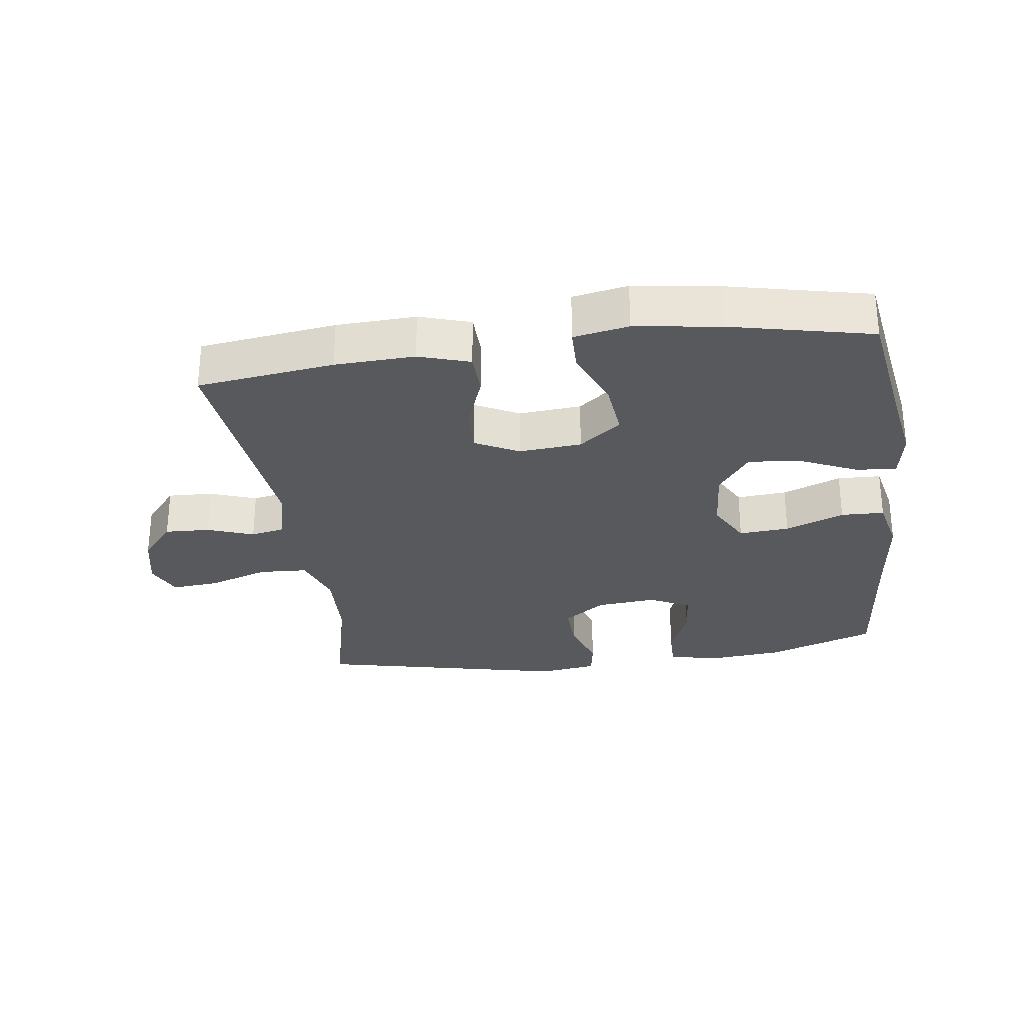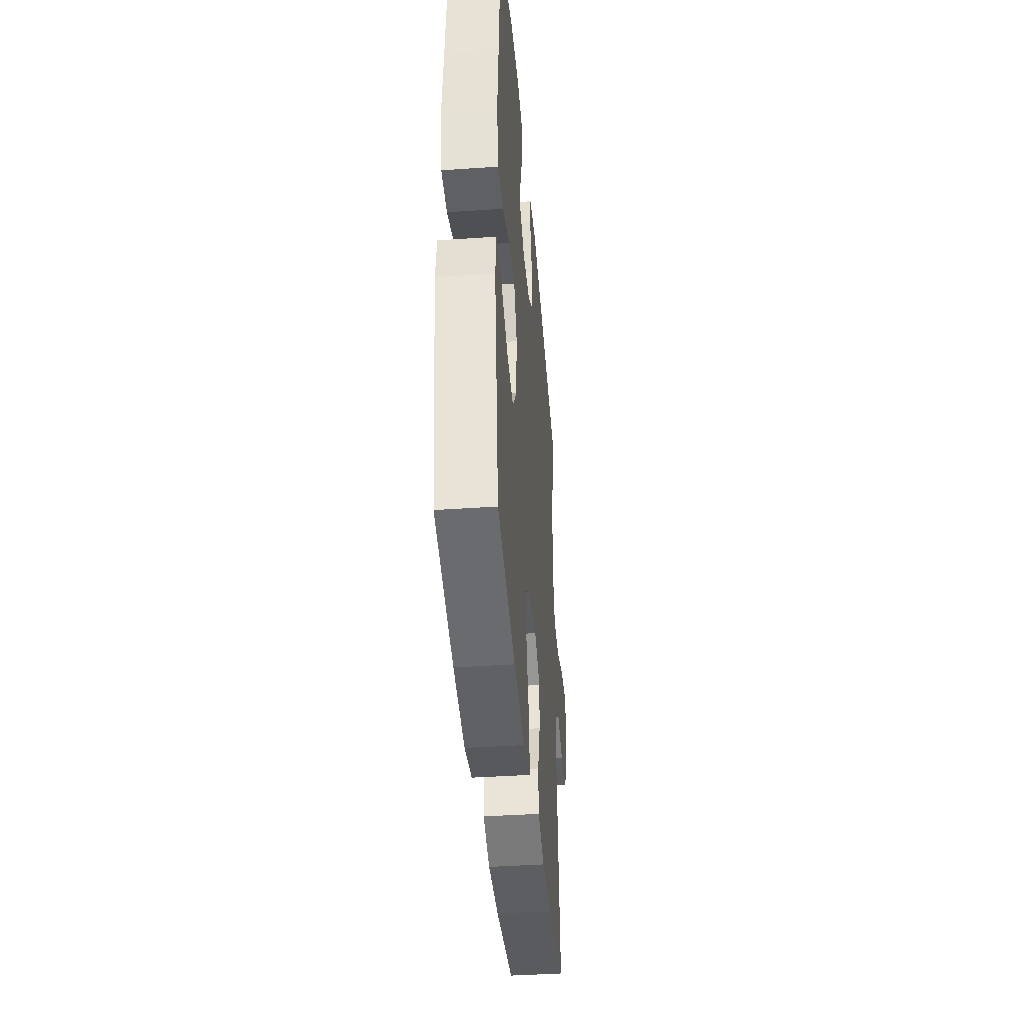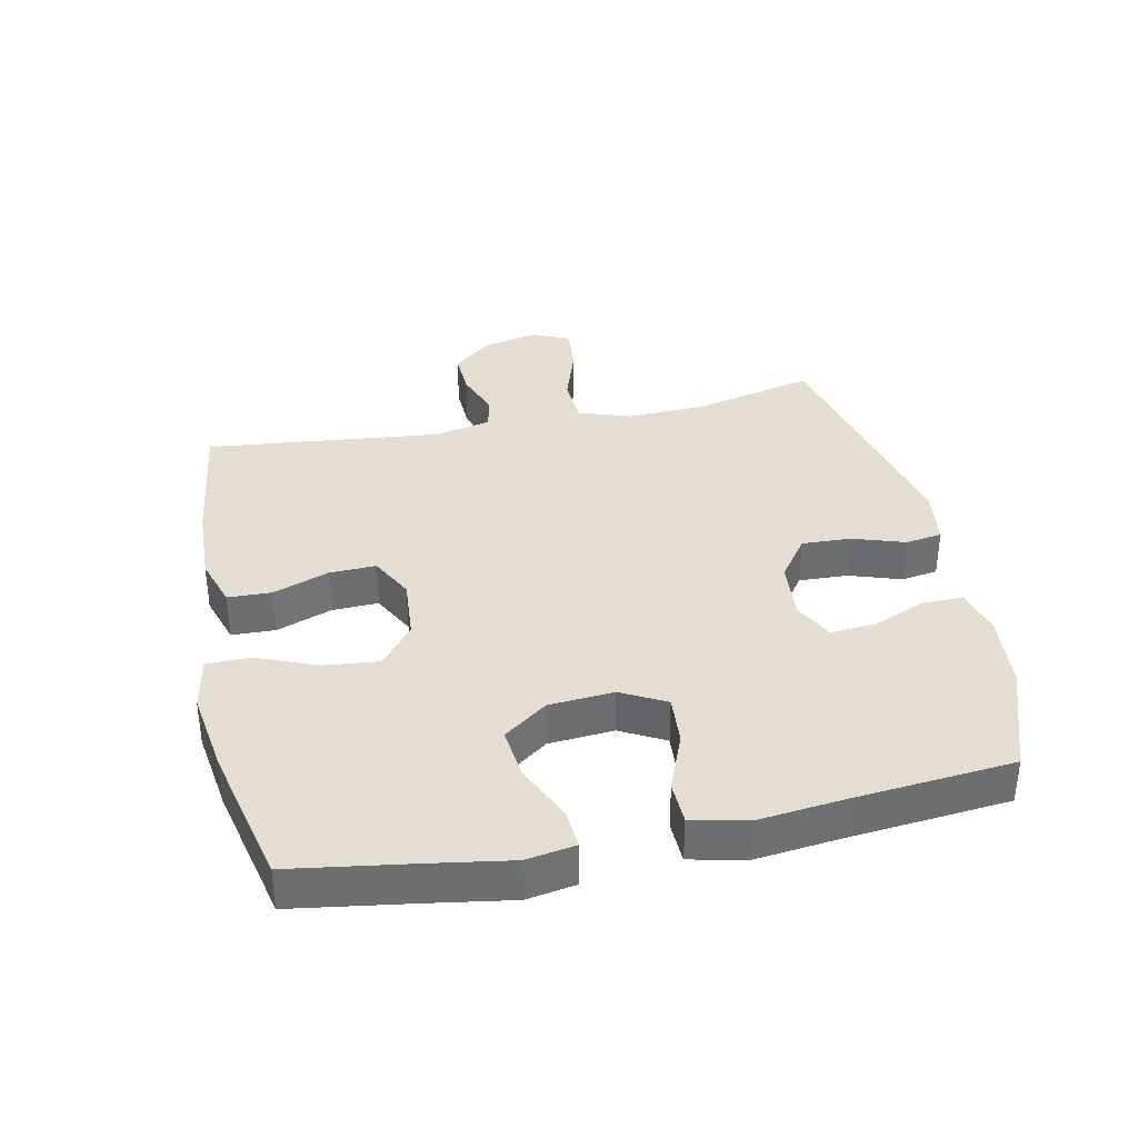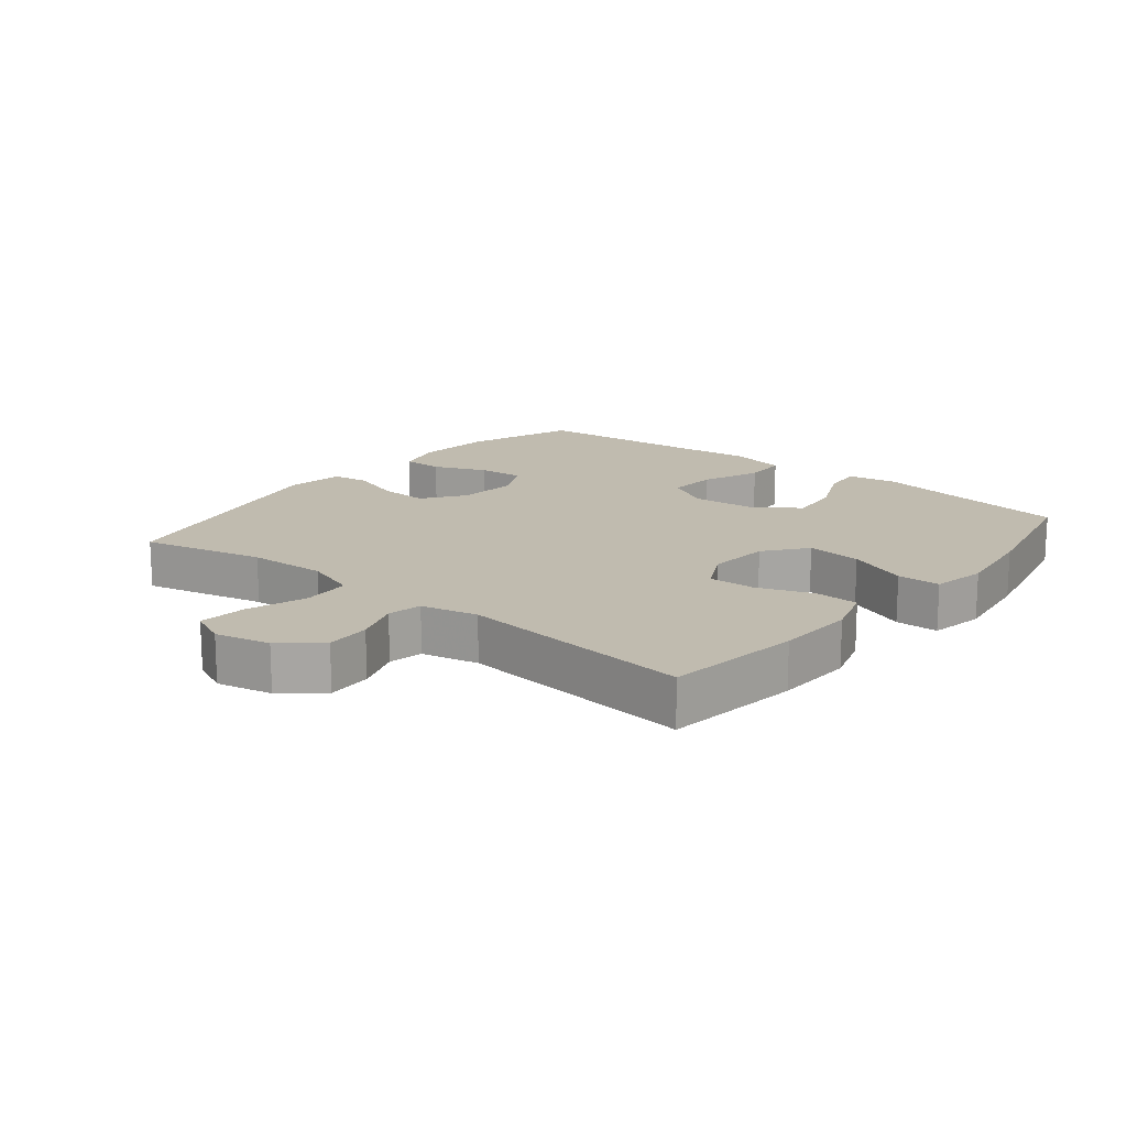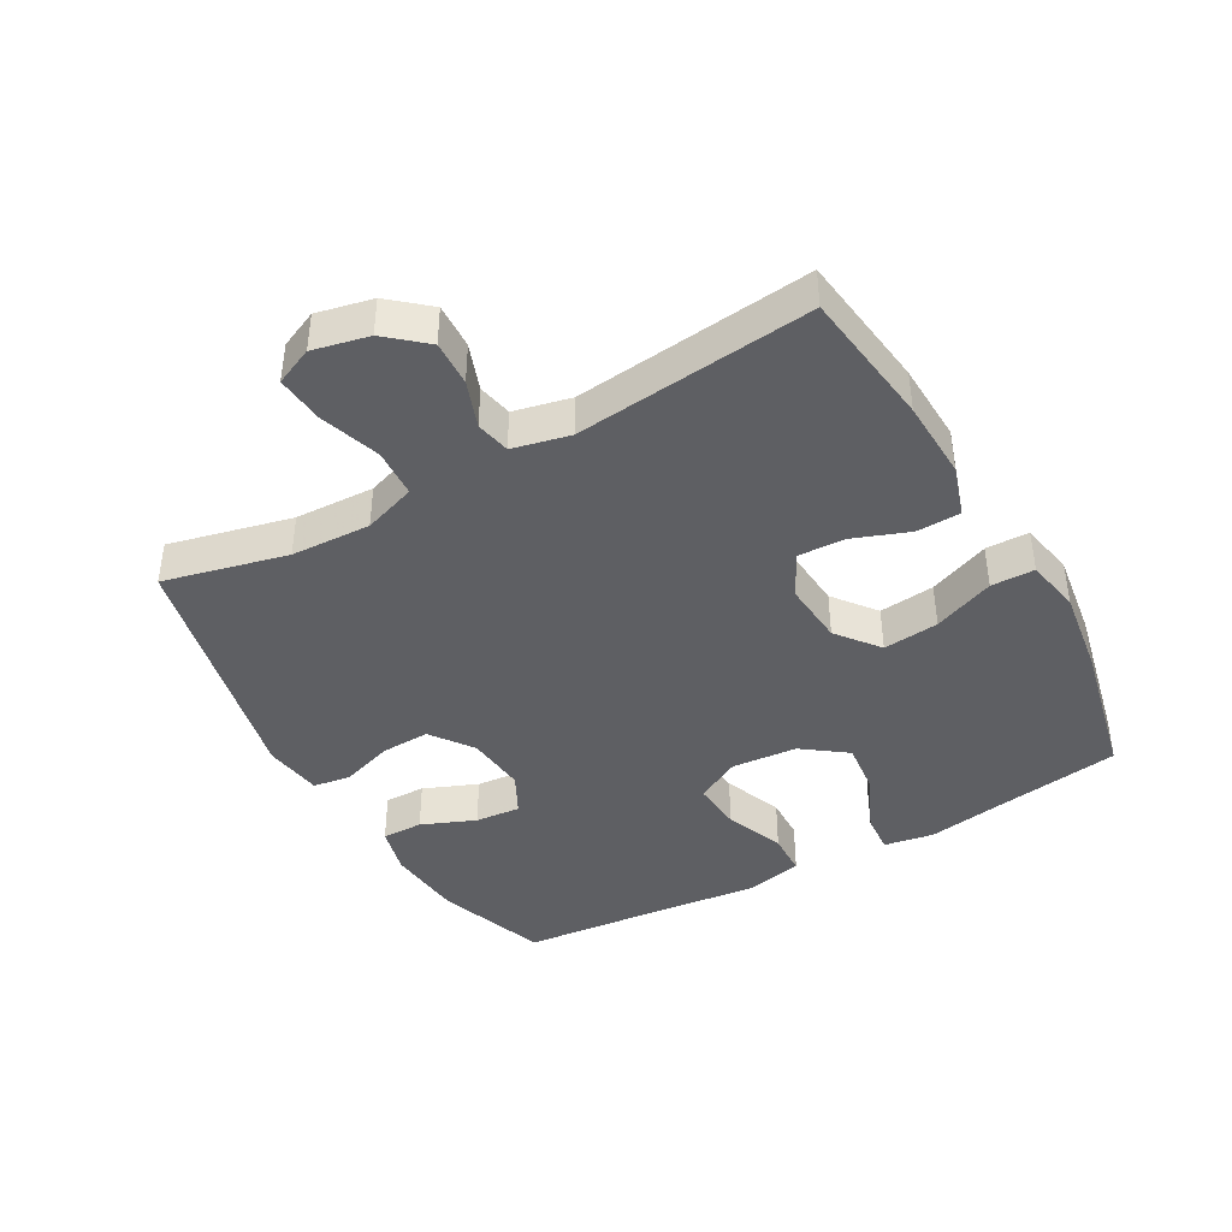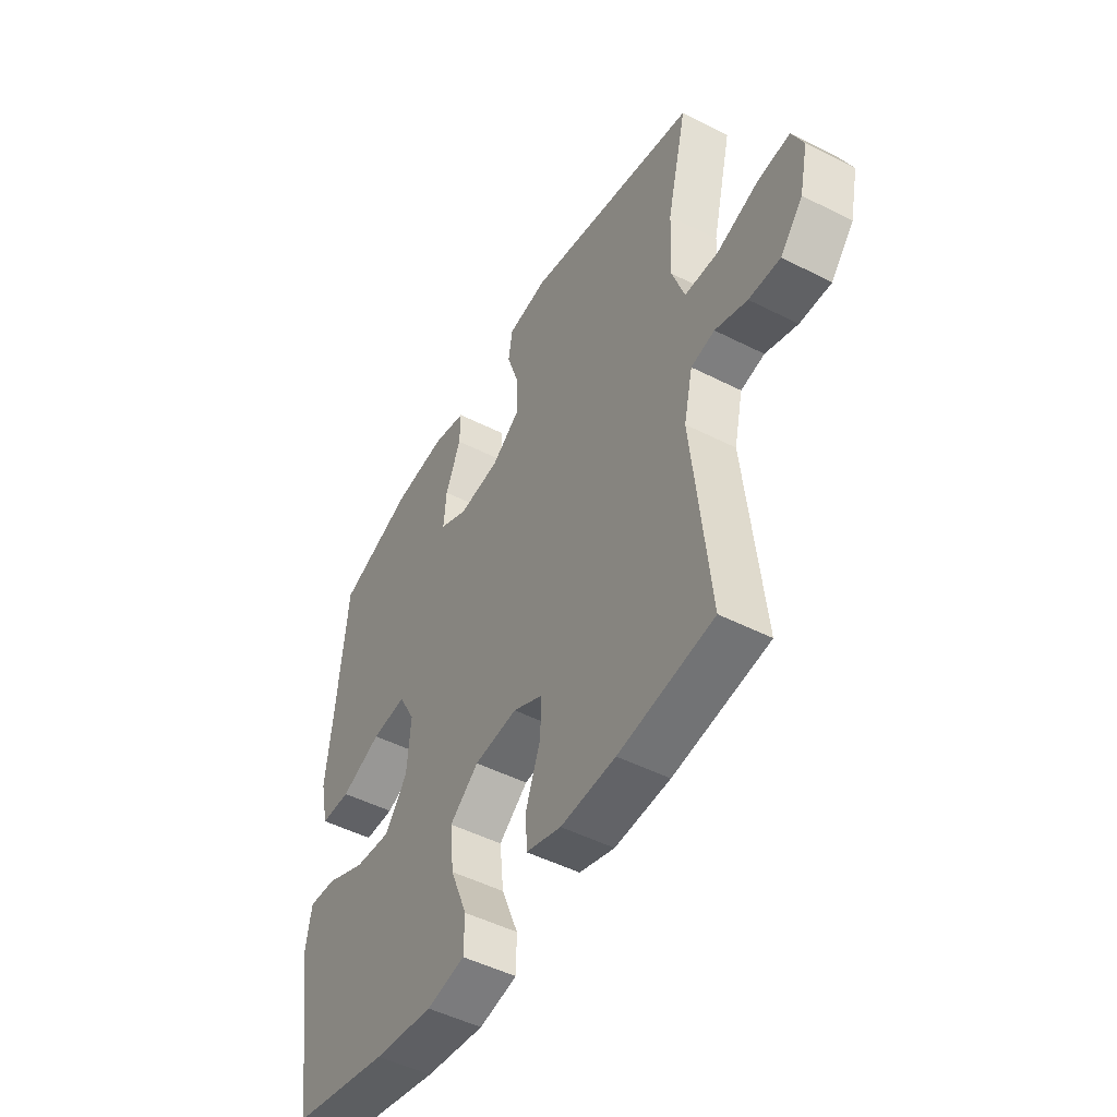
<metadata>
{"format":"obj","ext":"obj","renderer":"f3d","projection":"perspective","resolution":1024,"background":"white","views":[{"elev":-29.0,"azim":-172.2,"up":"+Y"},{"elev":-40.8,"azim":-85.2,"up":"+Z"},{"elev":36.1,"azim":-101.9,"up":"+Y"},{"elev":16.2,"azim":129.1,"up":"+Y"},{"elev":-41.8,"azim":119.4,"up":"+Y"},{"elev":-48.9,"azim":60.5,"up":"+Z"}]}
</metadata>
<code>
v -0.5 0.07 0.5
v -0.331 0.07 0.56
v -0.212 0.07 0.571
v -0.137 0.07 0.552
v -0.138 0.07 0.489
v -0.172 0.07 0.406
v -0.178 0.07 0.336
v -0.115 0.07 0.304
v -0.022 0.07 0.313
v 0.043 0.07 0.36
v 0.04 0.07 0.436
v 0.013 0.07 0.517
v 0.022 0.07 0.574
v 0.112 0.07 0.587
v 0.5 0.07 0.5
v 0.455 0.07 0.31
v 0.45 0.07 0.187
v 0.478 0.07 0.106
v 0.553 0.07 0.102
v 0.646 0.07 0.133
v 0.72 0.07 0.14
v 0.746 0.07 0.082
v 0.727 0.07 -0.004
v 0.676 0.07 -0.064
v 0.606 0.07 -0.061
v 0.534 0.07 -0.035
v 0.481 0.07 -0.046
v 0.461 0.07 -0.134
v 0.5 0.07 -0.5
v 0.288 0.07 -0.528
v 0.165 0.07 -0.533
v 0.086 0.07 -0.508
v 0.084 0.07 -0.44
v 0.116 0.07 -0.354
v 0.119 0.07 -0.281
v 0.051 0.07 -0.246
v -0.046 0.07 -0.254
v -0.111 0.07 -0.305
v -0.102 0.07 -0.391
v -0.064 0.07 -0.485
v -0.065 0.07 -0.552
v -0.15 0.07 -0.568
v -0.282 0.07 -0.549
v -0.5 0.07 -0.5
v -0.529 0.07 -0.31
v -0.549 0.07 -0.187
v -0.536 0.07 -0.111
v -0.474 0.07 -0.116
v -0.386 0.07 -0.156
v -0.304 0.07 -0.165
v -0.254 0.07 -0.097
v -0.246 0.07 0.004
v -0.283 0.07 0.073
v -0.361 0.07 0.067
v -0.452 0.07 0.031
v -0.519 0.07 0.033
v -0.538 0.07 0.12
v -0.523 0.07 0.255
v -0.5 0 0.5
v -0.331 0 0.56
v -0.212 0 0.571
v -0.137 0 0.552
v -0.138 0 0.489
v -0.172 0 0.406
v -0.178 0 0.336
v -0.115 0 0.304
v -0.022 0 0.313
v 0.043 0 0.36
v 0.04 0 0.436
v 0.013 0 0.517
v 0.022 0 0.574
v 0.112 0 0.587
v 0.5 0 0.5
v 0.455 0 0.31
v 0.45 0 0.187
v 0.478 0 0.106
v 0.553 0 0.102
v 0.646 0 0.133
v 0.72 0 0.14
v 0.746 0 0.082
v 0.727 0 -0.004
v 0.676 0 -0.064
v 0.606 0 -0.061
v 0.534 0 -0.035
v 0.481 0 -0.046
v 0.461 0 -0.134
v 0.5 0 -0.5
v 0.288 0 -0.528
v 0.165 0 -0.533
v 0.086 0 -0.508
v 0.084 0 -0.44
v 0.116 0 -0.354
v 0.119 0 -0.281
v 0.051 0 -0.246
v -0.046 0 -0.254
v -0.111 0 -0.305
v -0.102 0 -0.391
v -0.064 0 -0.485
v -0.065 0 -0.552
v -0.15 0 -0.568
v -0.282 0 -0.549
v -0.5 0 -0.5
v -0.529 0 -0.31
v -0.549 0 -0.187
v -0.536 0 -0.111
v -0.474 0 -0.116
v -0.386 0 -0.156
v -0.304 0 -0.165
v -0.254 0 -0.097
v -0.246 0 0.004
v -0.283 0 0.073
v -0.361 0 0.067
v -0.452 0 0.031
v -0.519 0 0.033
v -0.538 0 0.12
v -0.523 0 0.255
f 55 56 57 58
f 54 55 58 1
f 53 54 1 2
f 52 53 2 3
f 46 47 48 49
f 45 46 49 50
f 44 45 50
f 43 44 50 51
f 39 40 41 42
f 38 39 42 43
f 31 32 33 34
f 31 34 35
f 28 29 30 31
f 27 28 31 35
f 23 24 25 26
f 21 22 23 26
f 19 20 21 26
f 18 19 26 27
f 17 18 27 35
f 13 14 15 16
f 11 12 13 16
f 10 11 16 17
f 9 10 17 35
f 3 4 5 6
f 52 3 6 7
f 38 43 51 52
f 37 38 52 7
f 36 37 7 8
f 8 9 35 36
f 116 115 114 113
f 59 116 113 112
f 60 59 112 111
f 61 60 111 110
f 107 106 105 104
f 108 107 104 103
f 108 103 102
f 109 108 102 101
f 100 99 98 97
f 101 100 97 96
f 92 91 90 89
f 93 92 89
f 89 88 87 86
f 93 89 86 85
f 84 83 82 81
f 84 81 80 79
f 84 79 78 77
f 85 84 77 76
f 93 85 76 75
f 74 73 72 71
f 74 71 70 69
f 75 74 69 68
f 93 75 68 67
f 64 63 62 61
f 65 64 61 110
f 110 109 101 96
f 65 110 96 95
f 66 65 95 94
f 94 93 67 66
f 1 59 60 2
f 2 60 61 3
f 3 61 62 4
f 4 62 63 5
f 5 63 64 6
f 6 64 65 7
f 7 65 66 8
f 8 66 67 9
f 9 67 68 10
f 10 68 69 11
f 11 69 70 12
f 12 70 71 13
f 13 71 72 14
f 14 72 73 15
f 15 73 74 16
f 16 74 75 17
f 17 75 76 18
f 18 76 77 19
f 19 77 78 20
f 20 78 79 21
f 21 79 80 22
f 22 80 81 23
f 23 81 82 24
f 24 82 83 25
f 25 83 84 26
f 26 84 85 27
f 27 85 86 28
f 28 86 87 29
f 29 87 88 30
f 30 88 89 31
f 31 89 90 32
f 32 90 91 33
f 33 91 92 34
f 34 92 93 35
f 35 93 94 36
f 36 94 95 37
f 37 95 96 38
f 38 96 97 39
f 39 97 98 40
f 40 98 99 41
f 41 99 100 42
f 42 100 101 43
f 43 101 102 44
f 44 102 103 45
f 45 103 104 46
f 46 104 105 47
f 47 105 106 48
f 48 106 107 49
f 49 107 108 50
f 50 108 109 51
f 51 109 110 52
f 52 110 111 53
f 53 111 112 54
f 54 112 113 55
f 55 113 114 56
f 56 114 115 57
f 57 115 116 58
f 58 116 59 1

</code>
